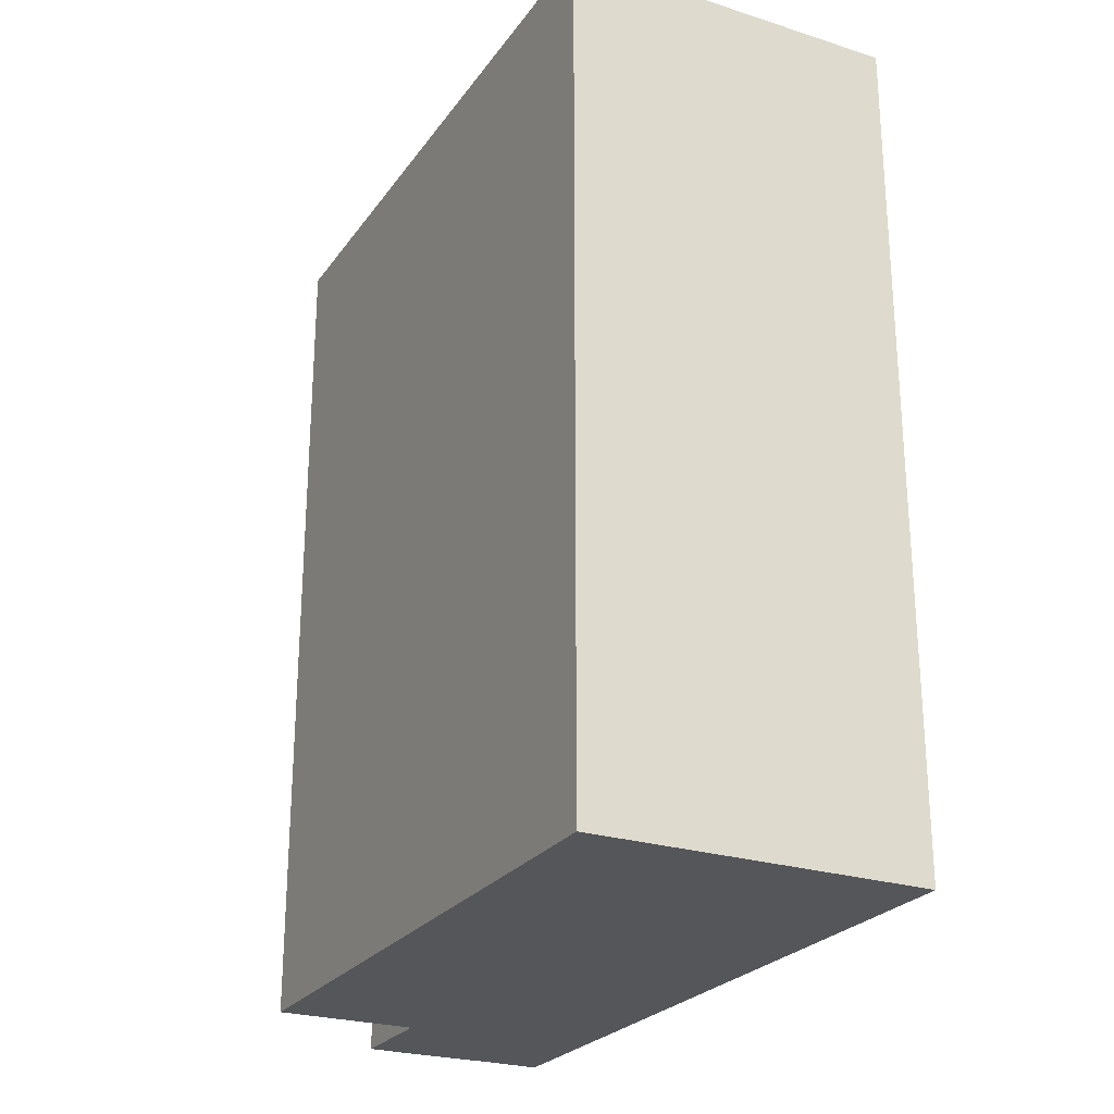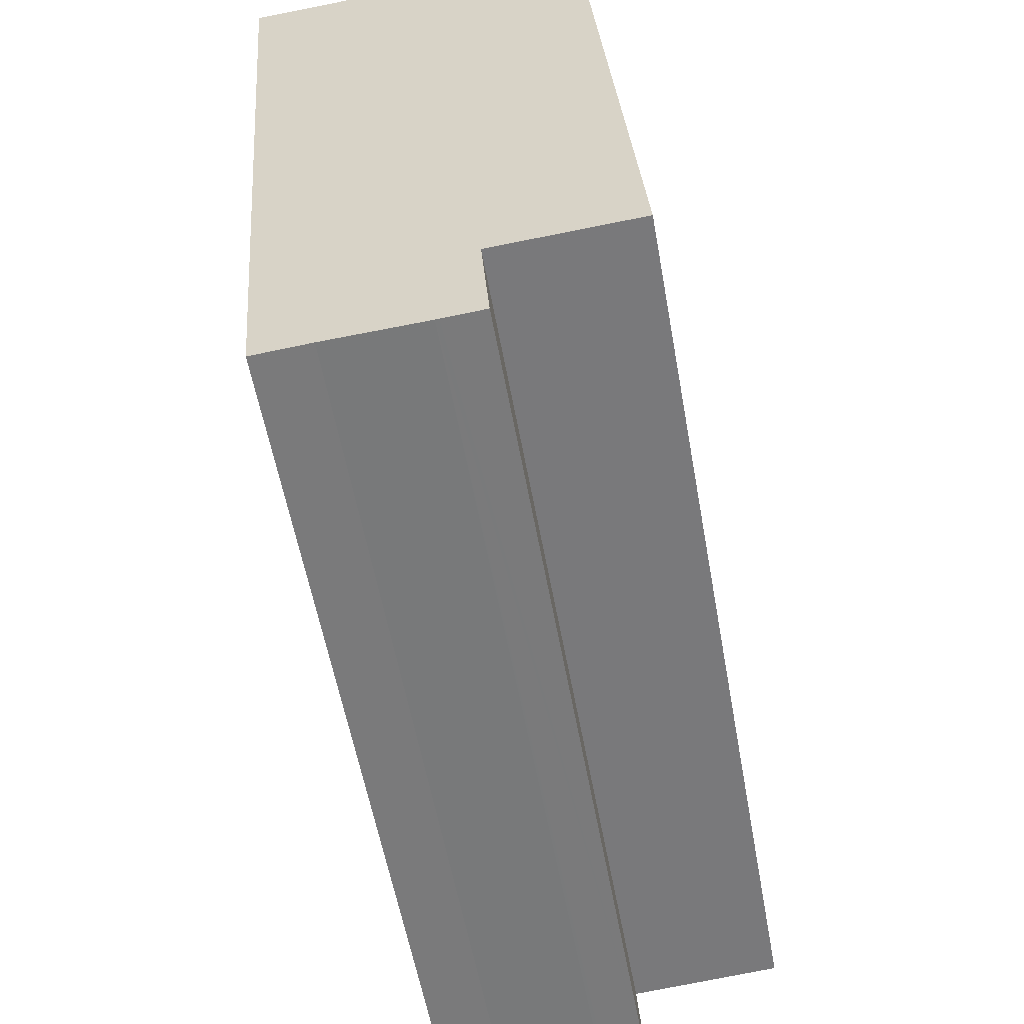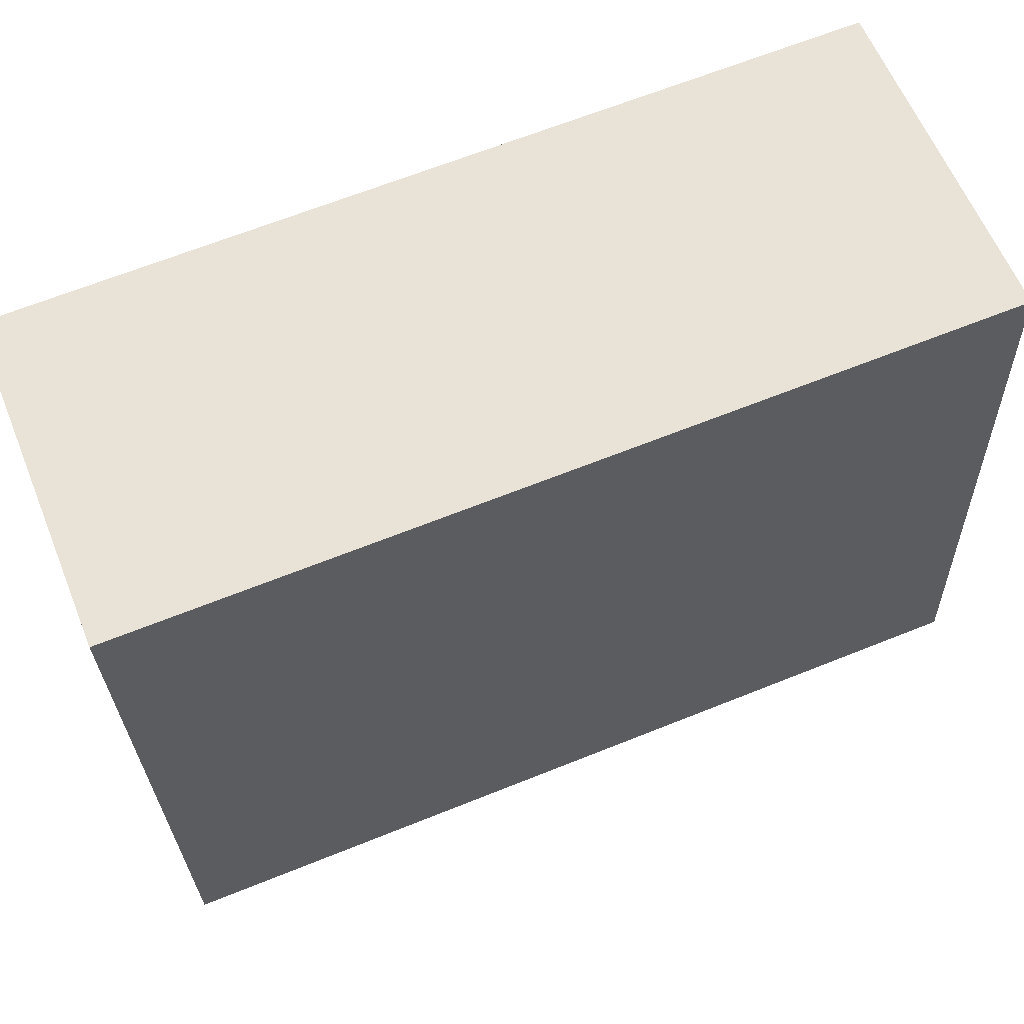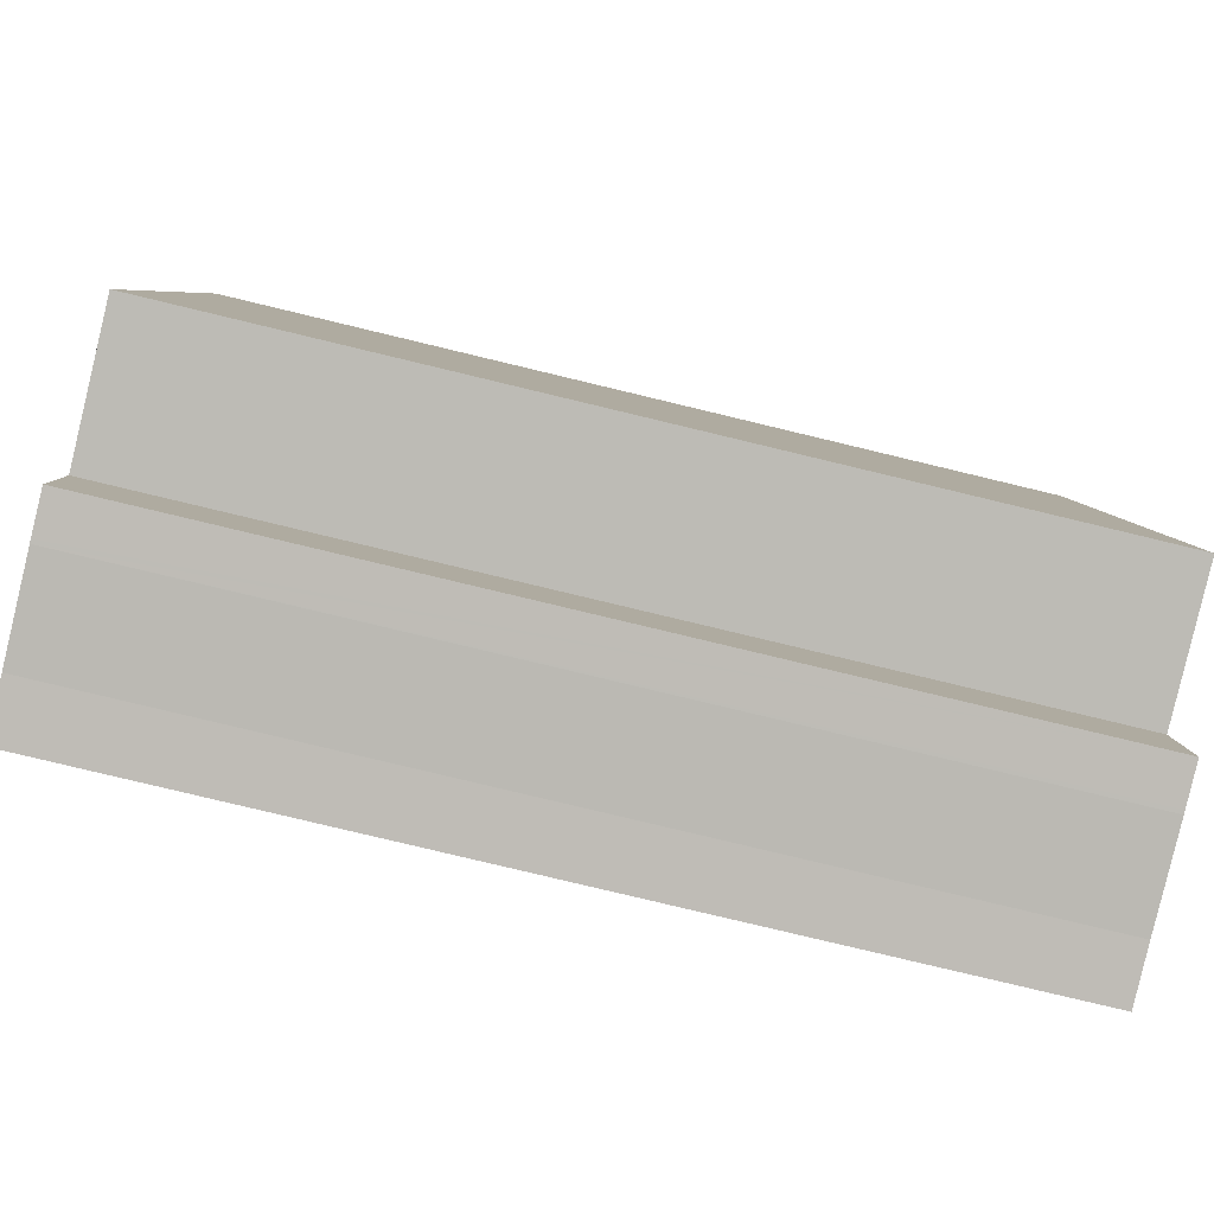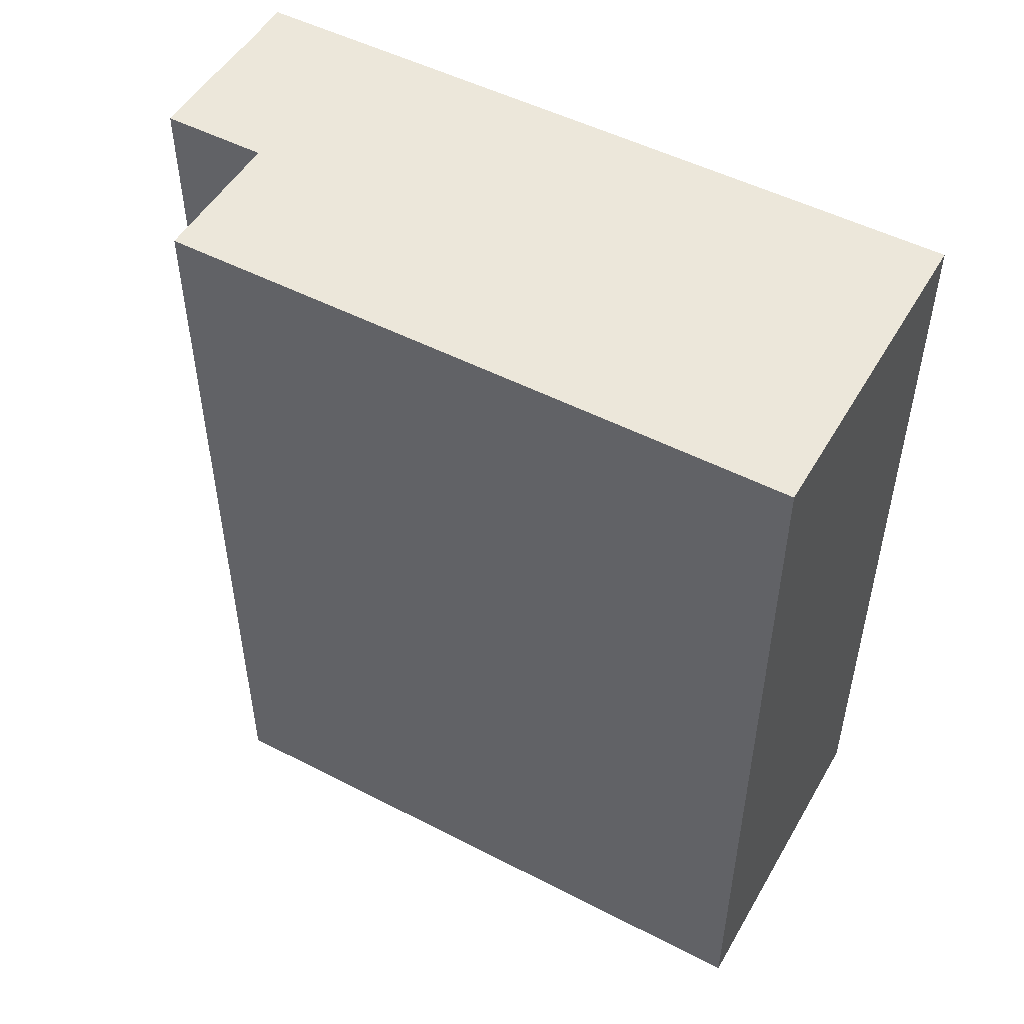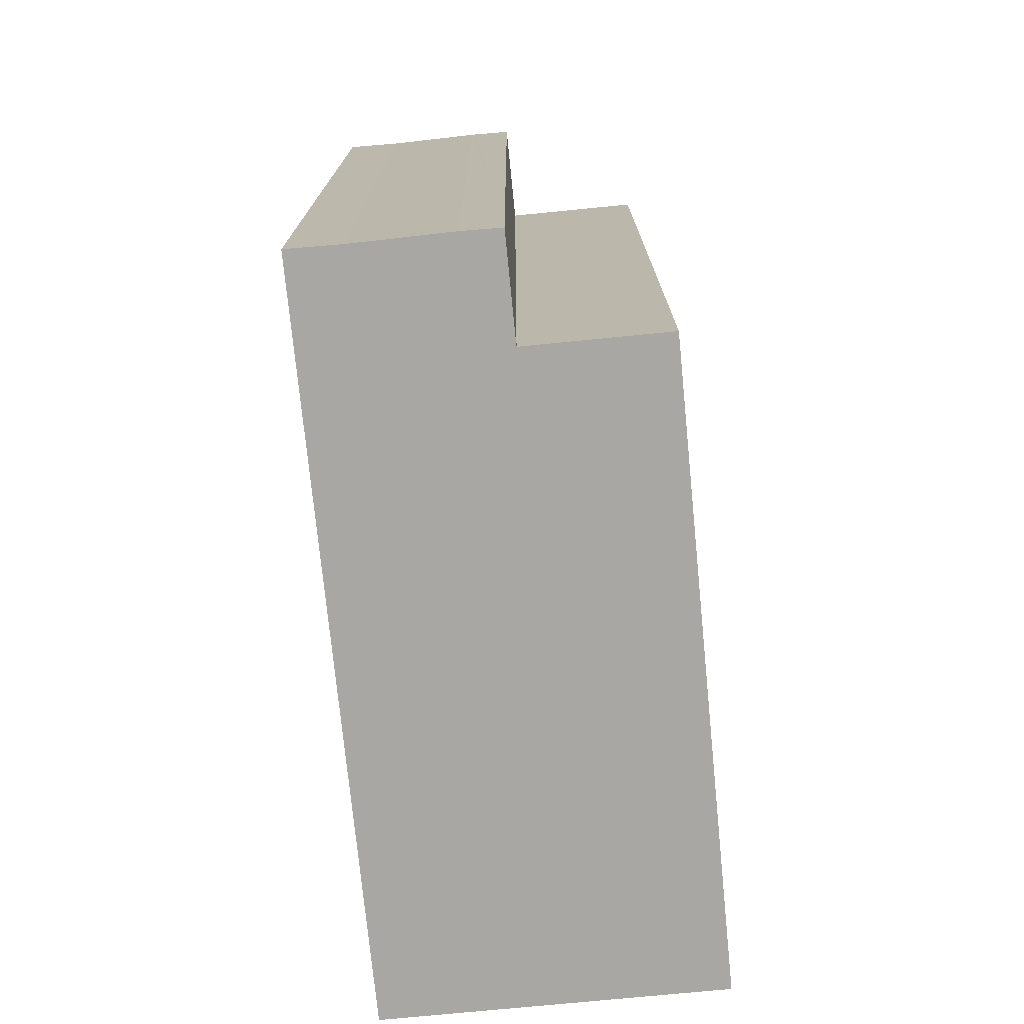
<metadata>
{"format":"obj","ext":"obj","renderer":"f3d","projection":"perspective","resolution":1024,"background":"white","views":[{"elev":-25.1,"azim":-22.7,"up":"+Y"},{"elev":-56.8,"azim":-169.8,"up":"+Z"},{"elev":65.7,"azim":-112.0,"up":"+Z"},{"elev":-79.5,"azim":-103.5,"up":"+Z"},{"elev":50.7,"azim":-56.2,"up":"+Y"},{"elev":-74.4,"azim":-169.9,"up":"+Y"}]}
</metadata>
<code>
v  6.022 13.31 9.527
v  0 13.31 8.149e-16
v  0.763 13.31 9.94
v  2.214 13.31 -0.173
v  5.101 13.31 -2.043
v  4.247 13.31 -1.963
v  2.09 13.31 -1.782
v  2.088 13.31 -1.806
v  2.708 13.31 -1.864
v  2.765 13.31 -1.869
v  2.088 1.106e-16 -1.806
v  2.214 1.059e-17 -0.173
v  2.09 1.091e-16 -1.782
v  0 0 0
v  0.763 -6.086e-16 9.94
v  2.708 1.141e-16 -1.864
v  2.765 1.144e-16 -1.869
v  5.101 1.251e-16 -2.043
v  4.247 1.202e-16 -1.963
v  6.022 -5.834e-16 9.527
g defaultobject
f 1 2 3
f 2 1 4
f 4 1 5
f 4 5 6
f 4 6 7
f 7 6 8
f 8 6 9
f 9 6 10
f 11 7 8
f 7 11 4
f 4 11 12
f 12 11 13
f 14 3 2
f 3 14 15
f 12 2 4
f 2 12 14
f 9 11 8
f 11 9 10
f 11 10 16
f 16 10 17
f 18 6 5
f 6 18 19
f 19 10 6
f 10 19 17
f 15 1 3
f 1 15 20
f 20 5 1
f 5 20 18
f 14 20 15
f 20 14 12
f 20 12 18
f 18 12 19
f 19 12 13
f 19 13 11
f 19 11 16
f 19 16 17

</code>
